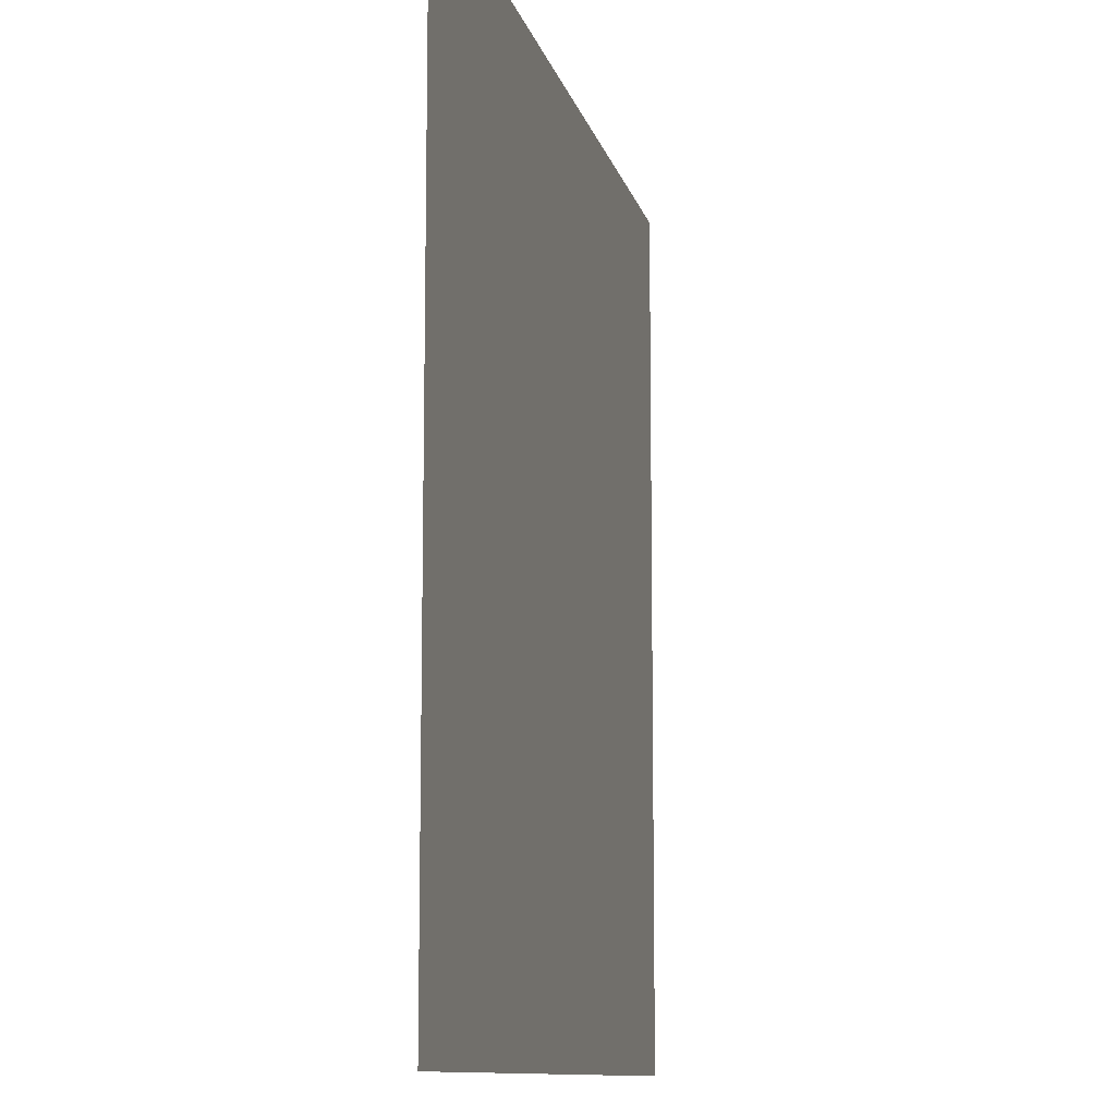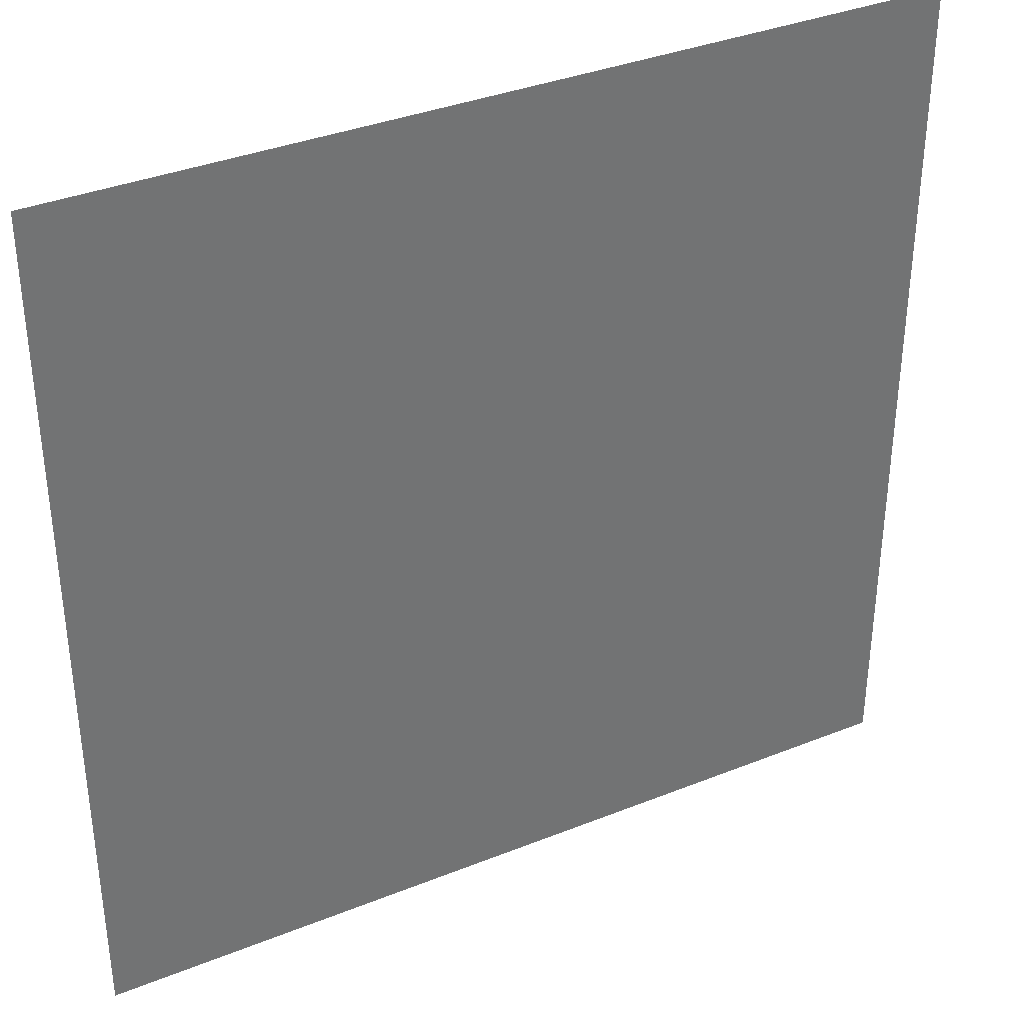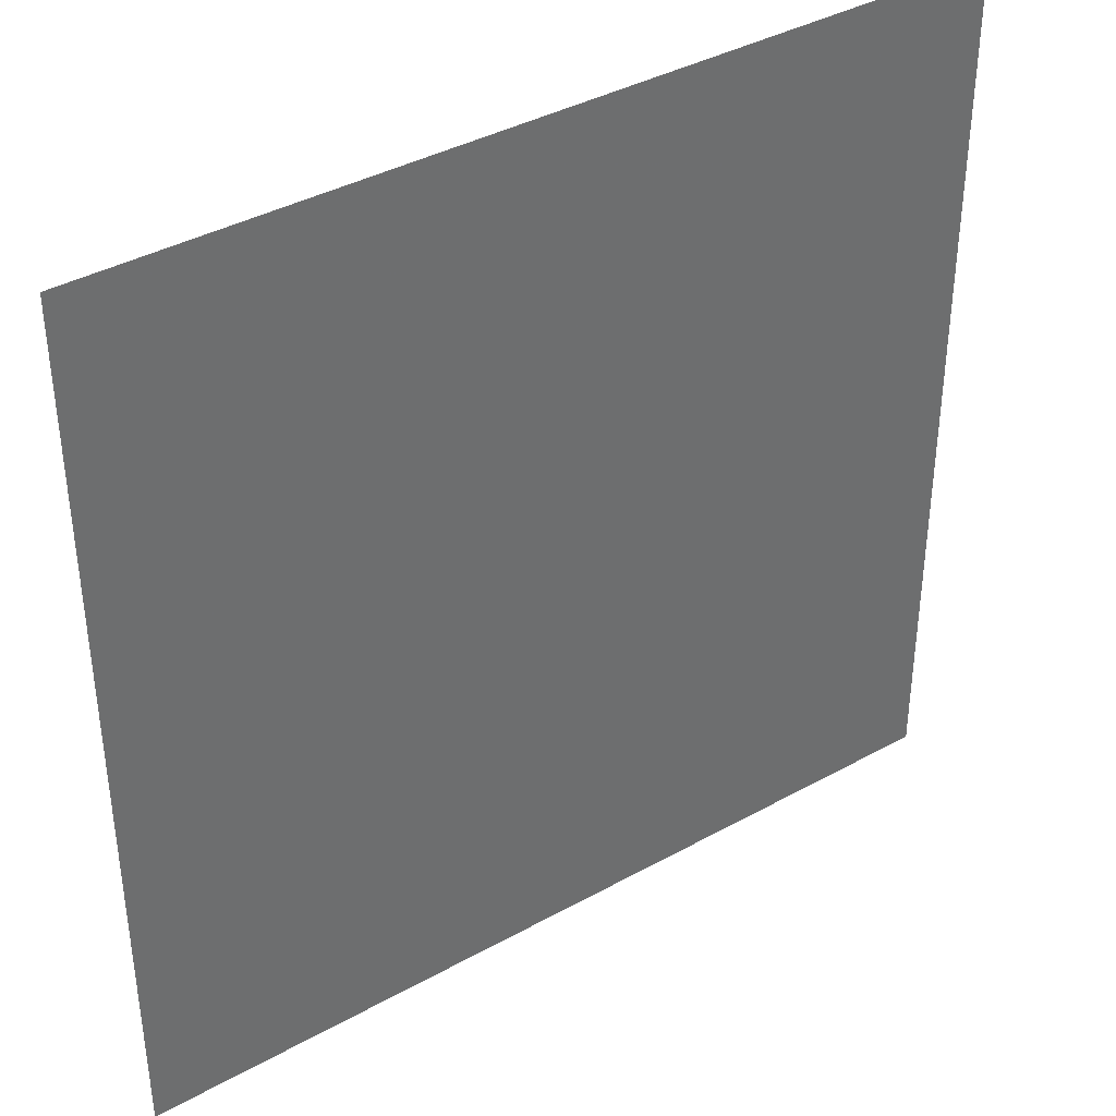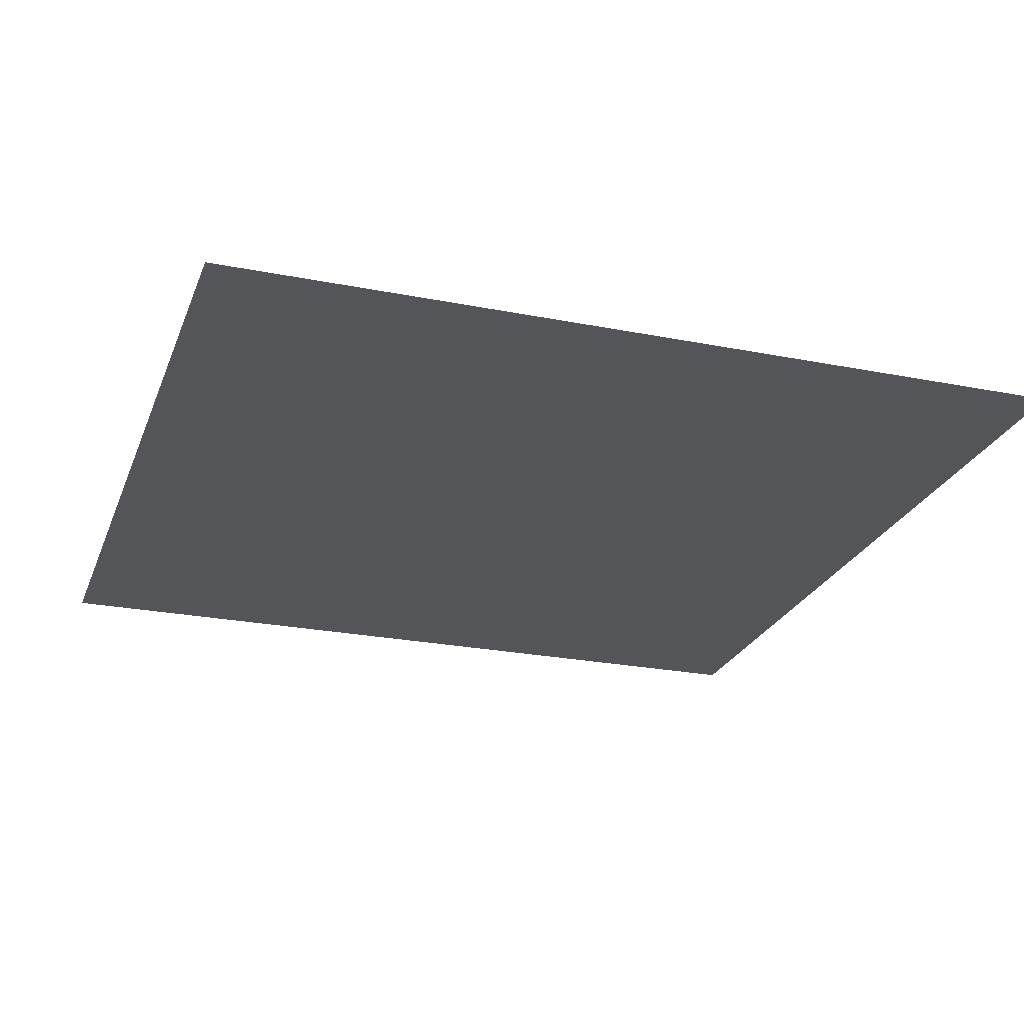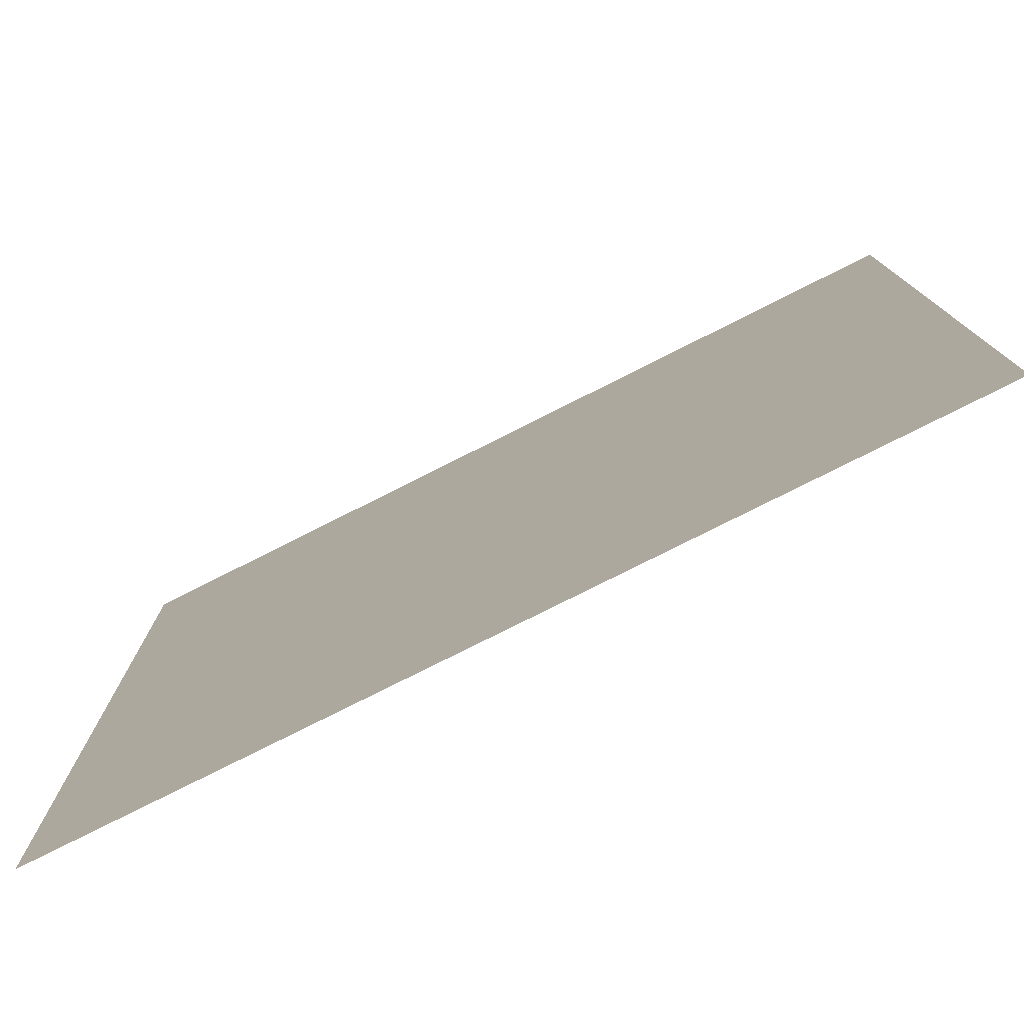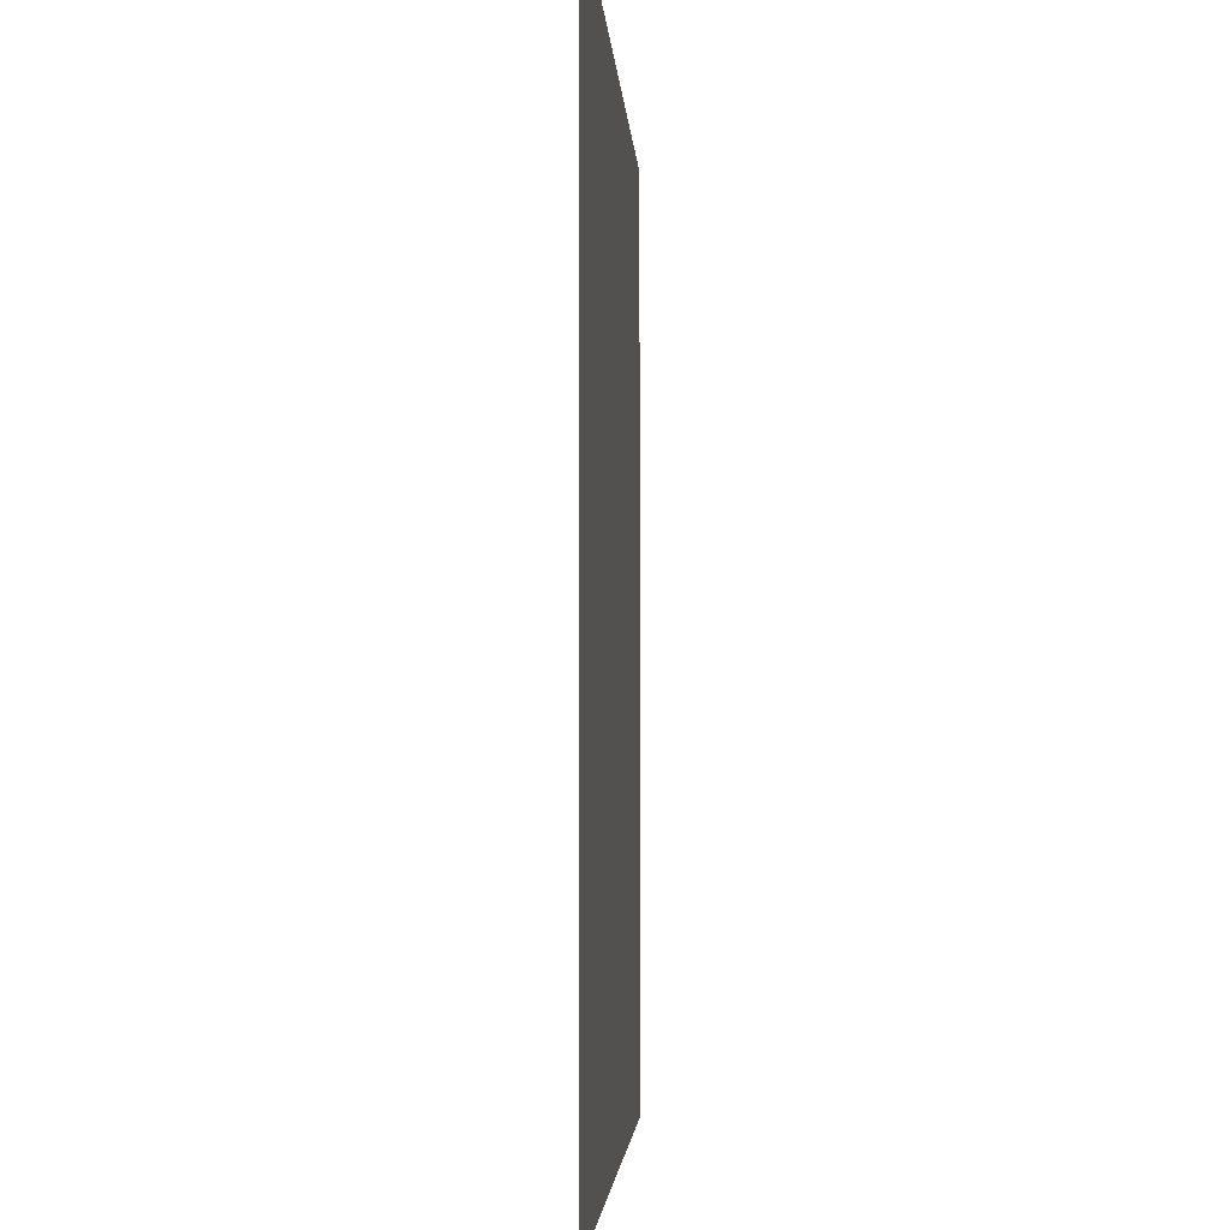
<metadata>
{"format":"obj","ext":"obj","renderer":"f3d","projection":"perspective","resolution":1024,"background":"white","views":[{"elev":-10.8,"azim":102.6,"up":"+Y"},{"elev":36.3,"azim":-27.6,"up":"+Y"},{"elev":38.8,"azim":145.1,"up":"+Y"},{"elev":-24.5,"azim":-108.0,"up":"+Z"},{"elev":-78.3,"azim":26.7,"up":"+Y"},{"elev":-3.1,"azim":-87.0,"up":"+Y"}]}
</metadata>
<code>
v -1 -1 0
v 0 -1 0
v -1 0 0
v 0 0 0
f 1 2 3
f 2 3 4
v -1 0 0
v 0 0 0
v -1 1 0
v 0 1 0
f 5 6 7
f 6 7 8
v 0 -1 0
v 1 -1 0
v 0 0 0
v 1 0 0
f 9 10 11
f 10 11 12
v 0 0 0
v 1 0 0
v 0 1 0
v 1 1 0
f 13 14 15
f 14 15 16

</code>
